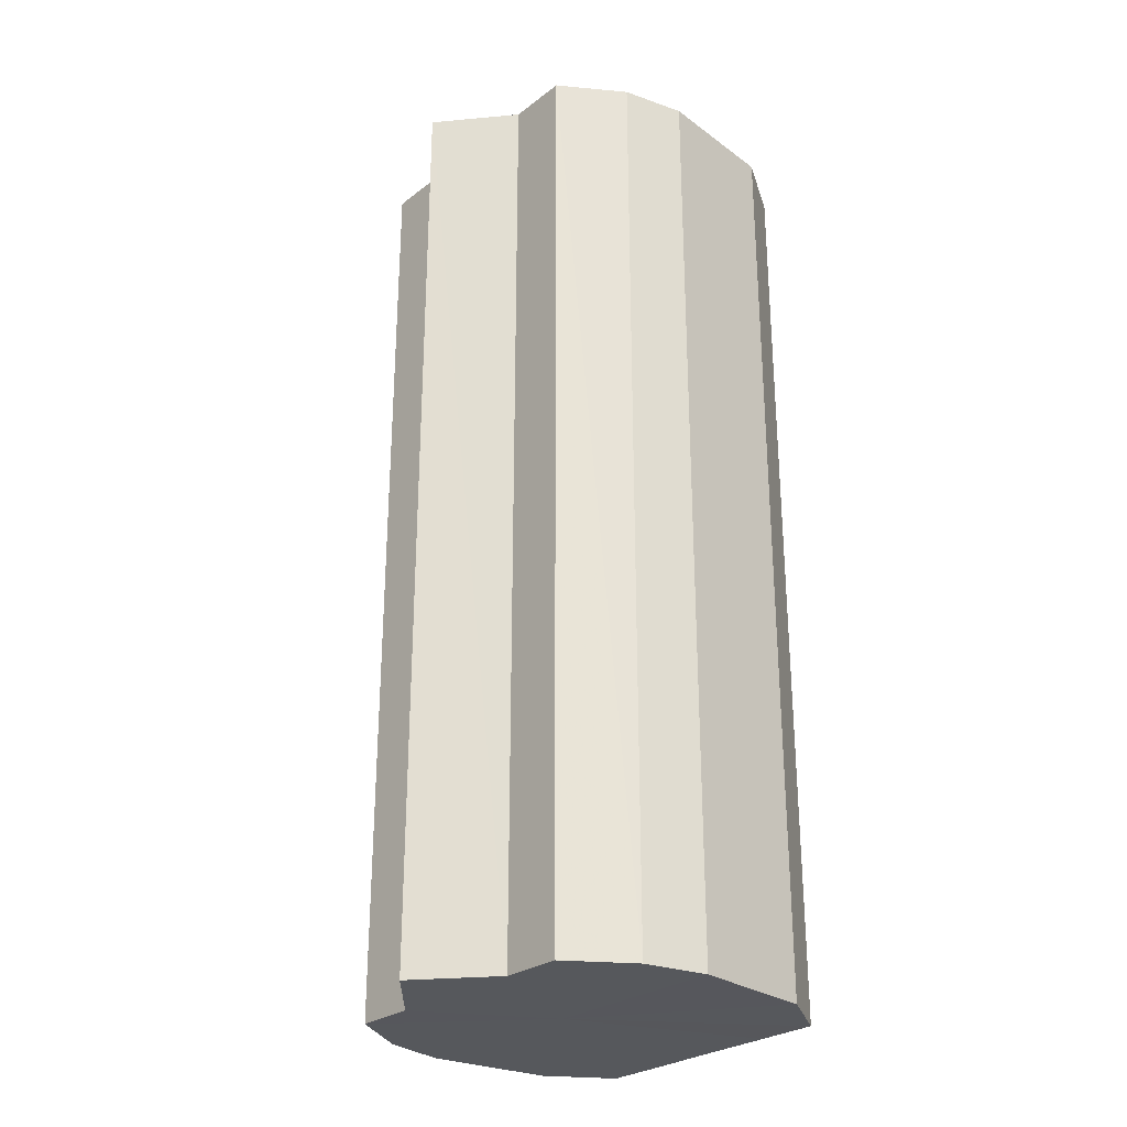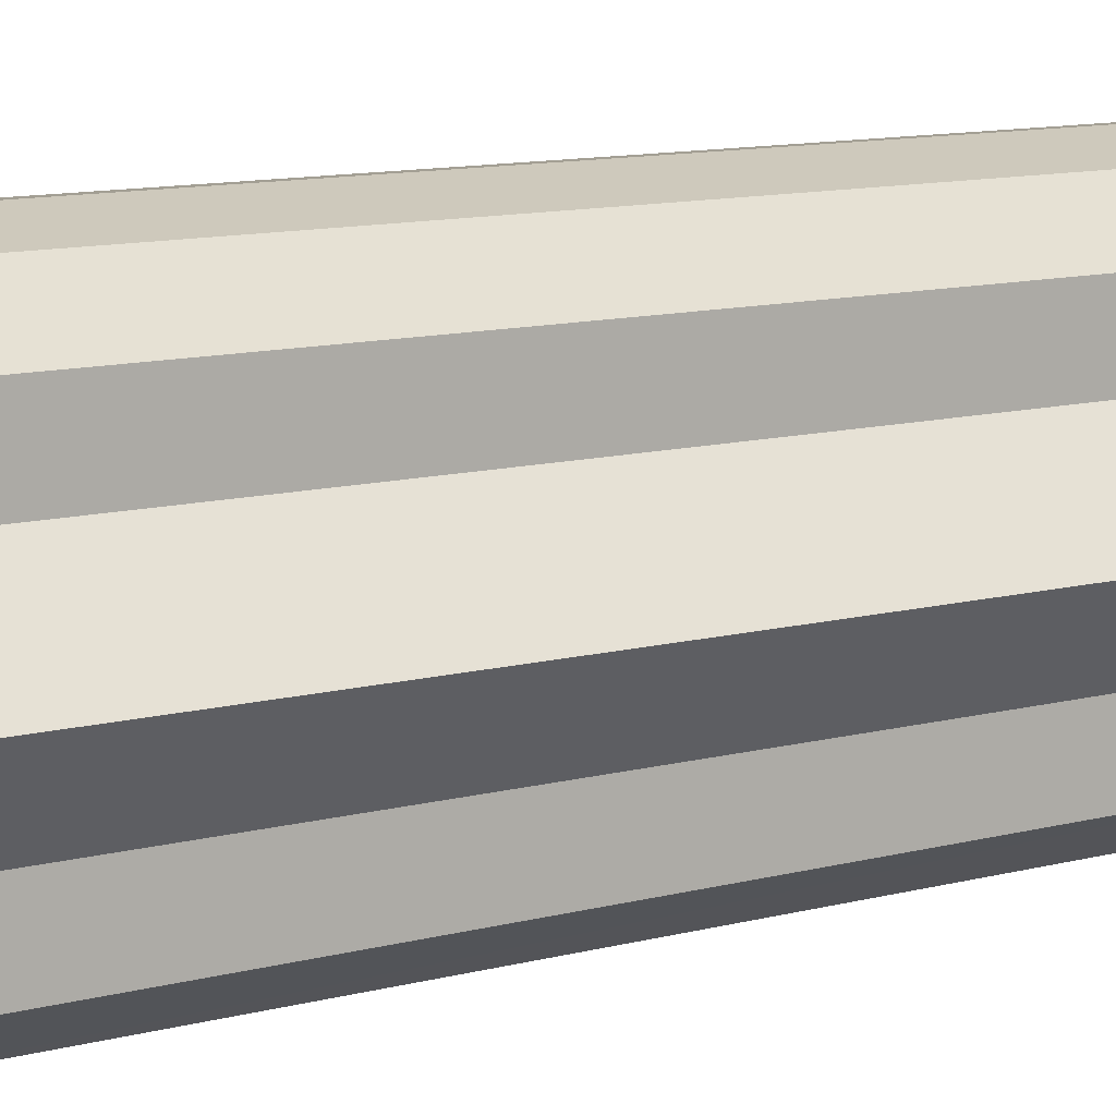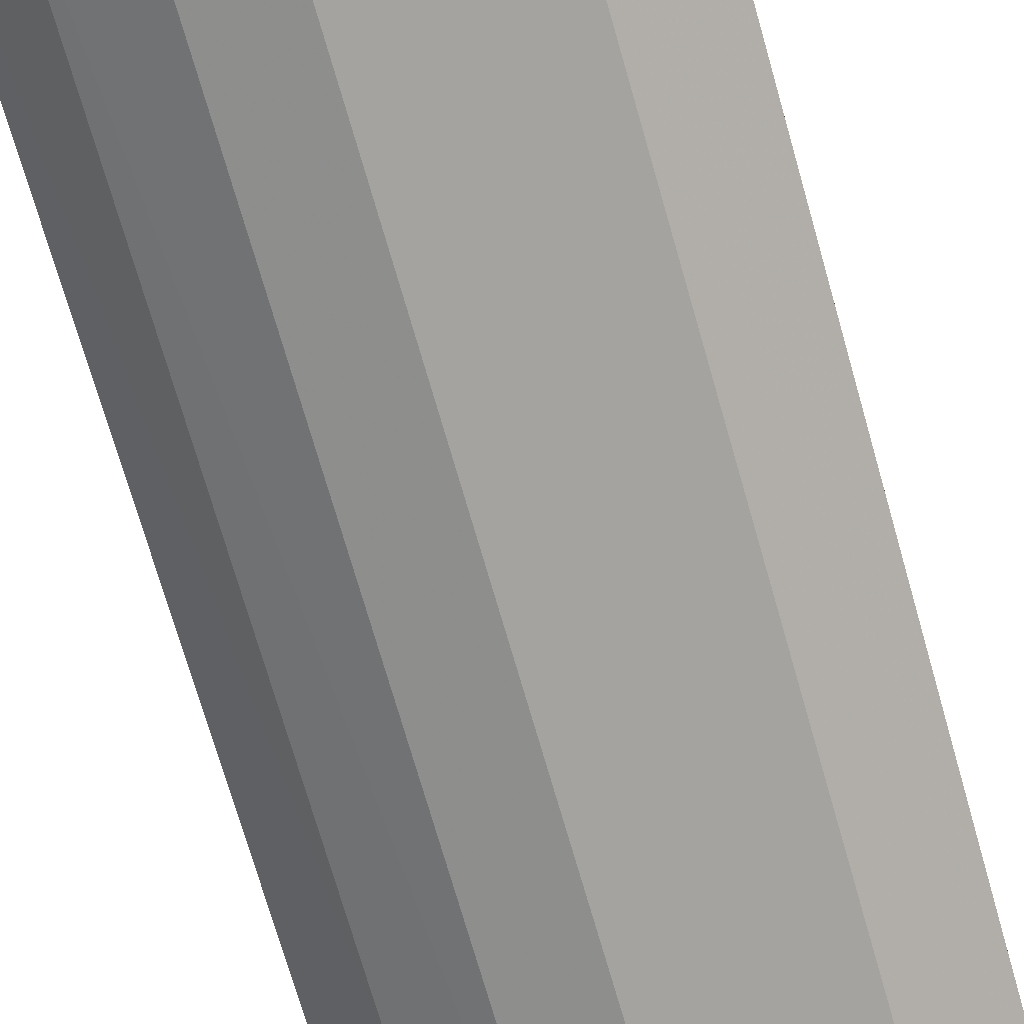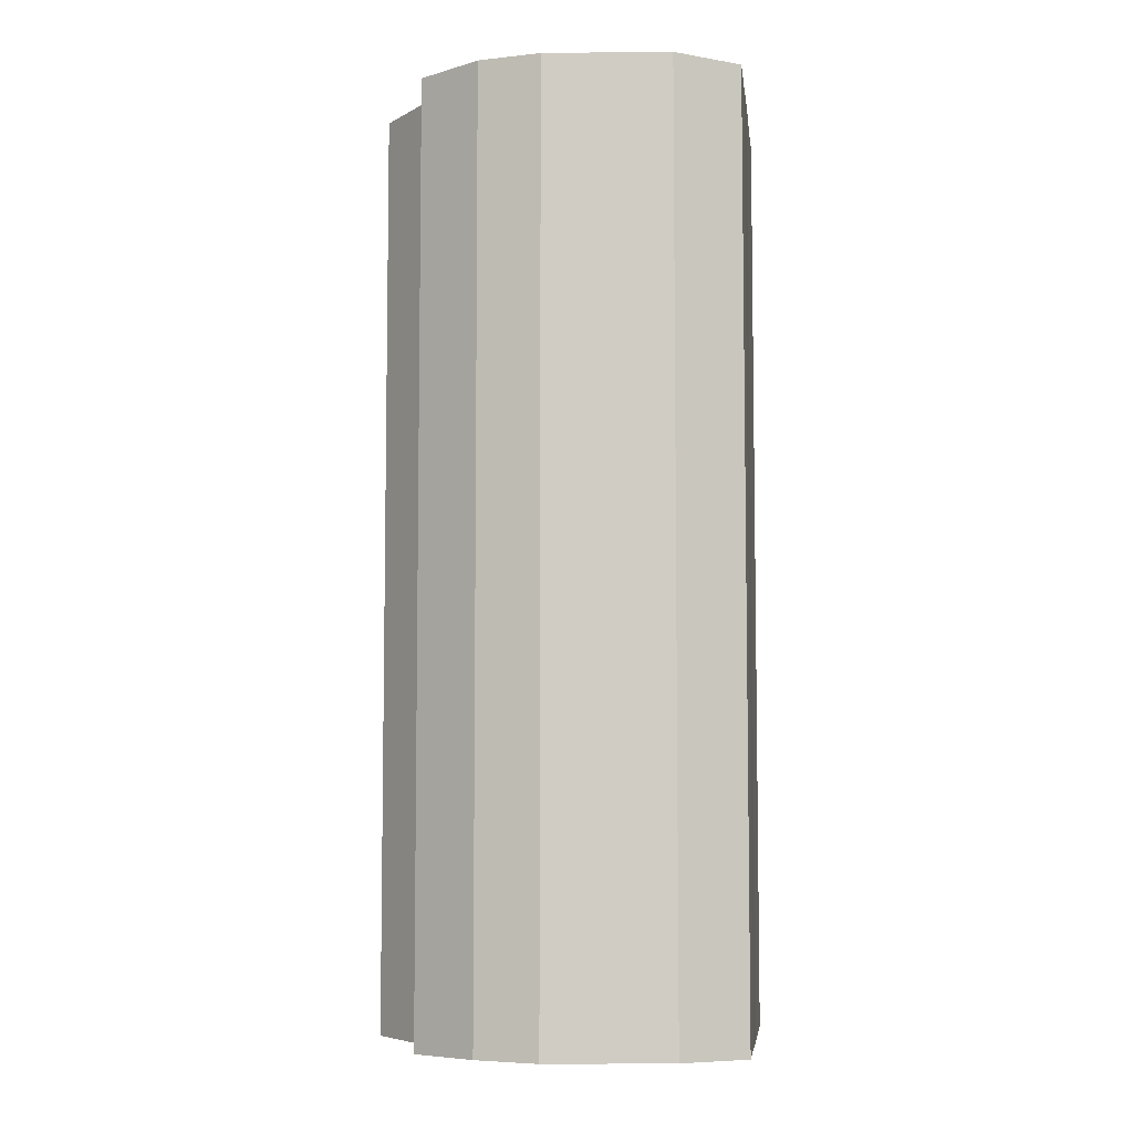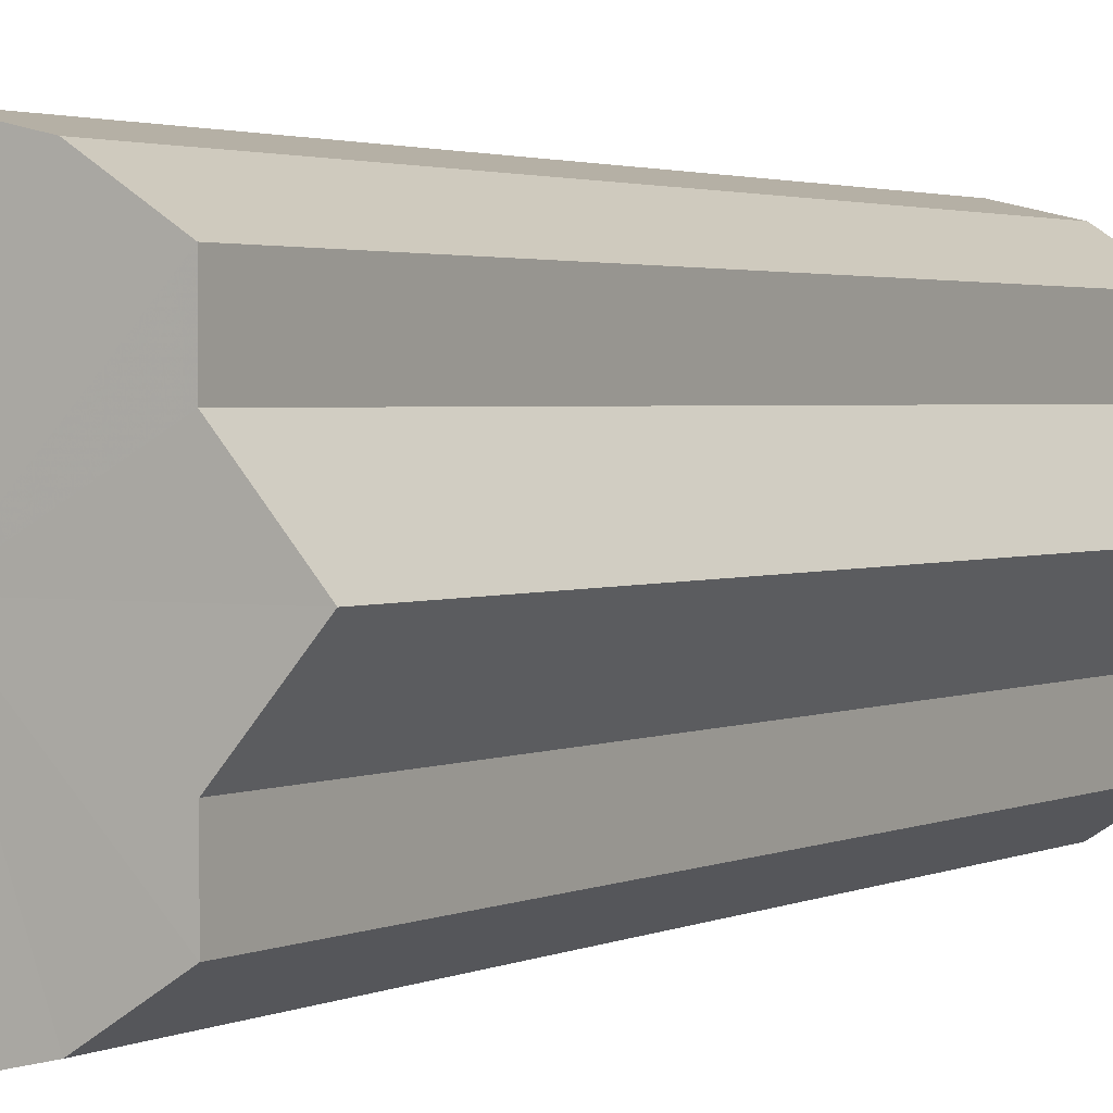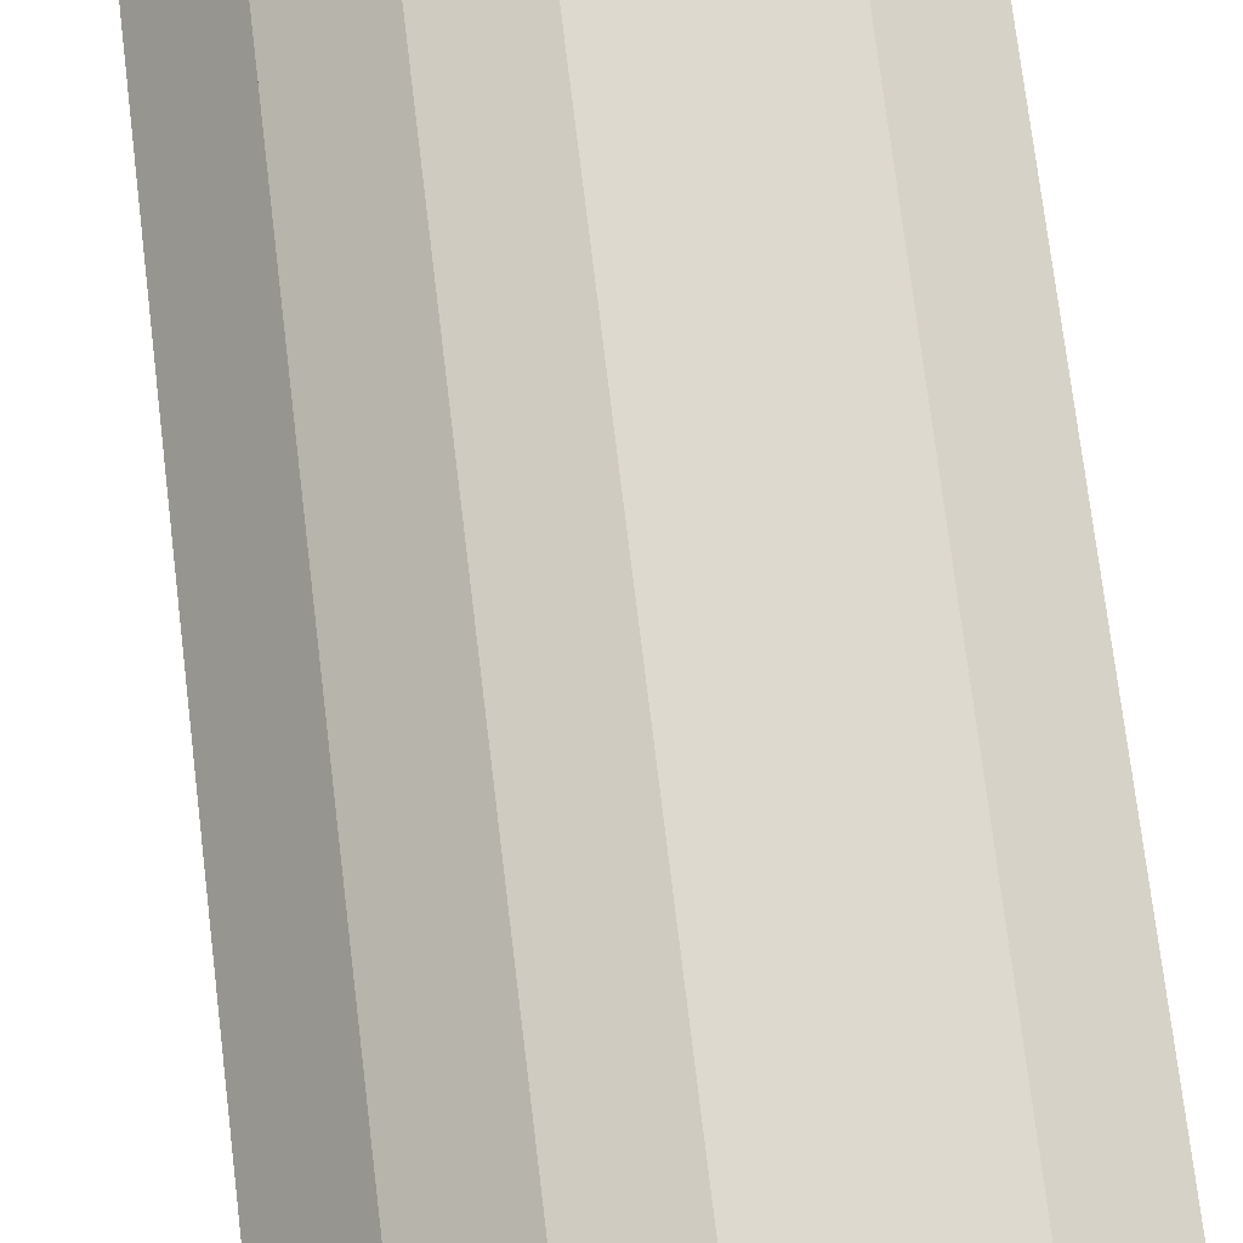
<metadata>
{"format":"obj","ext":"obj","renderer":"f3d","projection":"perspective","resolution":1024,"background":"white","views":[{"elev":-27.8,"azim":-41.2,"up":"+Y"},{"elev":11.0,"azim":-123.5,"up":"+Z"},{"elev":-70.8,"azim":15.9,"up":"+Z"},{"elev":-6.2,"azim":7.1,"up":"+Y"},{"elev":2.1,"azim":-149.1,"up":"+Z"},{"elev":72.9,"azim":-6.9,"up":"+Z"}]}
</metadata>
<code>
o 11876
v 2205 1901 7.853
v 2205 1901 7.864
v 2205 1901 7.853
v 2205 1901 7.874
v 2205 1901 7.864
v 2205 1901 7.864
v 2205 1901 7.864
v 2205 1901 7.88
v 2205 1901 7.874
v 2205 1901 7.883
v 2205 1901 7.88
v 2205 1901 7.874
v 2205 1901 7.874
v 2205 1901 7.88
v 2205 1901 7.883
v 2205 1901 7.874
v 2205 1901 7.88
v 2205 1901 7.88
v 2205 1901 7.88
v 2205 1901 7.864
v 2205 1901 7.874
v 2205 1901 7.853
v 2205 1901 7.864
v 2205 1901 7.883
v 2205 1901 7.883
v 2205 1901 7.841
v 2205 1901 7.853
v 2205 1901 7.831
v 2205 1901 7.841
v 2205 1901 7.88
v 2205 1901 7.88
v 2205 1901 7.825
v 2205 1901 7.831
v 2205 1901 7.823
v 2205 1901 7.825
v 2205 1901 7.874
v 2205 1901 7.874
v 2205 1901 7.825
v 2205 1901 7.823
v 2205 1901 7.831
v 2205 1901 7.825
v 2205 1901 7.864
v 2205 1901 7.864
v 2205 1901 7.841
v 2205 1901 7.831
v 2205 1901 7.853
v 2205 1901 7.841
v 2205 1901 7.853
v 2205 1901 7.853
v 2205 1901 7.841
v 2205 1901 7.841
v 2205 1901 7.831
v 2205 1901 7.831
v 2205 1901 7.825
v 2205 1901 7.825
v 2205 1901 7.823
v 2205 1901 7.823
v 2205 1901 7.825
v 2205 1901 7.825
v 2205 1901 7.831
v 2205 1901 7.831
v 2205 1901 7.841
v 2205 1901 7.841
v 2205 1901 7.853
v 2205 1901 7.853
v 2205 1901 7.853
v 2205 1901 7.841
v 2205 1901 7.864
v 2205 1901 7.831
v 2205 1901 7.874
v 2205 1901 7.825
v 2205 1901 7.88
v 2205 1901 7.823
v 2205 1901 7.883
v 2205 1901 7.825
v 2205 1901 7.88
v 2205 1901 7.831
v 2205 1901 7.874
v 2205 1901 7.841
v 2205 1901 7.864
v 2205 1901 7.853
v 2205 1901 7.853
v 2205 1901 7.853
v 2205 1901 7.864
v 2205 1901 7.841
v 2205 1901 7.874
v 2205 1901 7.831
v 2205 1901 7.88
v 2205 1901 7.825
v 2205 1901 7.883
v 2205 1901 7.823
v 2205 1901 7.88
v 2205 1901 7.825
v 2205 1901 7.874
v 2205 1901 7.831
v 2205 1901 7.864
v 2205 1901 7.841
v 2205 1901 7.853
f 1 2 3
f 2 4 5
f 3 6 7
f 4 8 9
f 8 10 11
f 7 12 13
f 10 14 15
f 14 16 17
f 13 18 19
f 16 20 21
f 20 22 23
f 19 24 25
f 22 26 27
f 26 28 29
f 25 30 31
f 28 32 33
f 32 34 35
f 31 36 37
f 34 38 39
f 38 40 41
f 37 42 43
f 40 44 45
f 44 46 47
f 43 48 49
f 49 50 51
f 51 52 53
f 53 54 55
f 55 56 57
f 57 58 59
f 59 60 61
f 61 62 63
f 63 64 65
f 66 64 67
f 66 68 64
f 66 67 69
f 66 70 68
f 66 69 71
f 66 72 70
f 66 71 73
f 66 74 72
f 66 73 75
f 66 76 74
f 66 75 77
f 66 78 76
f 66 77 79
f 66 80 78
f 66 79 81
f 66 81 80
f 82 83 84
f 82 85 83
f 82 84 86
f 82 87 85
f 82 86 88
f 82 89 87
f 82 88 90
f 82 91 89
f 82 90 92
f 82 93 91
f 82 92 94
f 82 95 93
f 82 94 96
f 82 97 95
f 82 96 98
f 82 98 97

</code>
